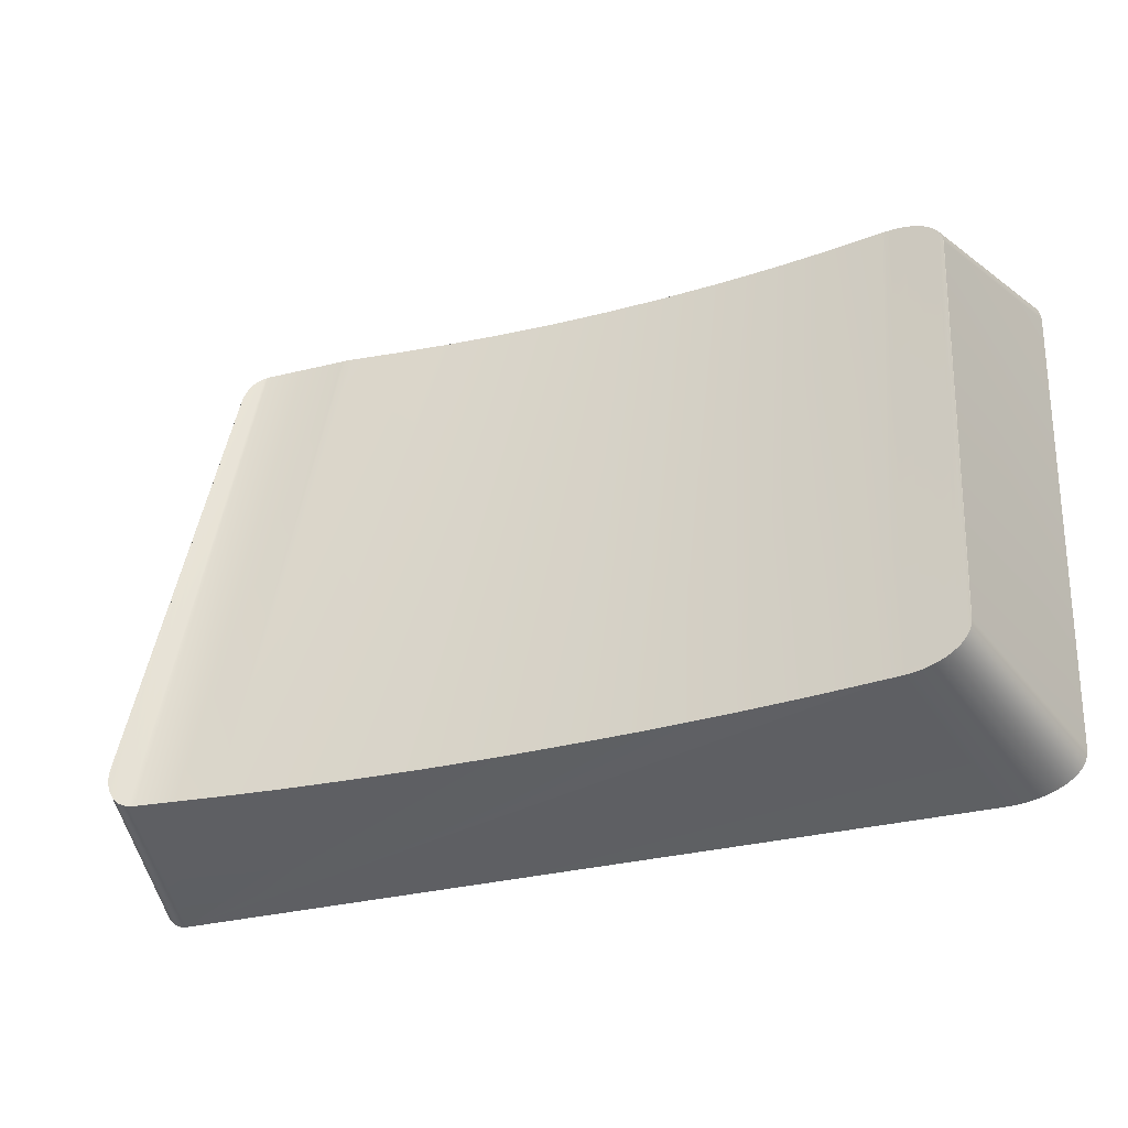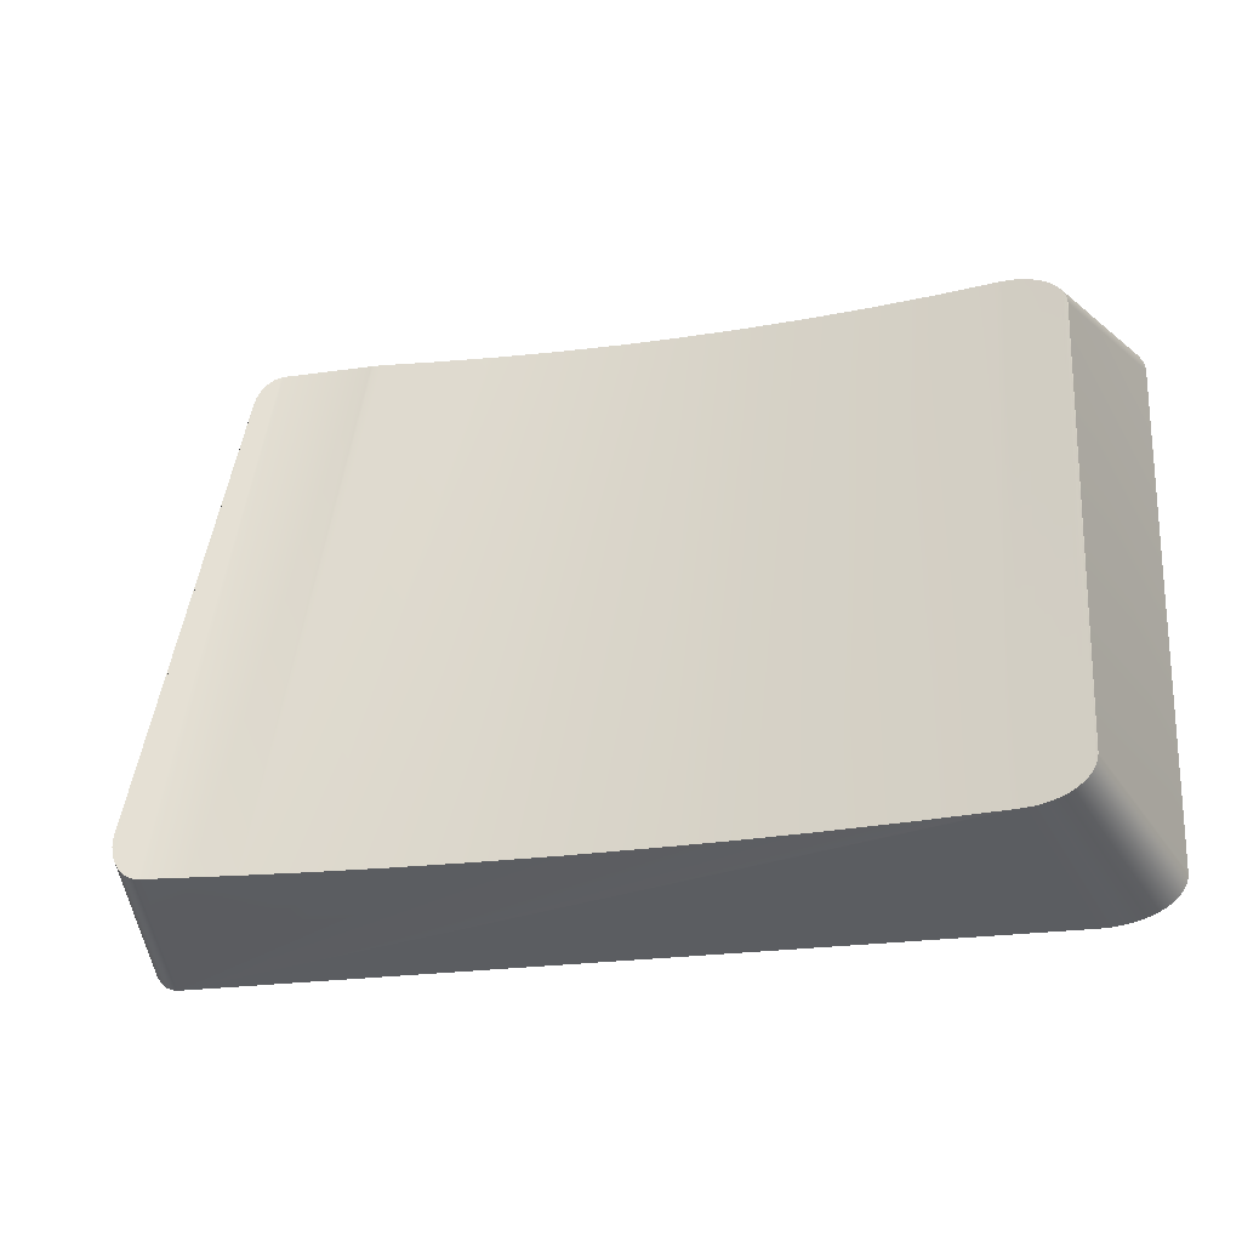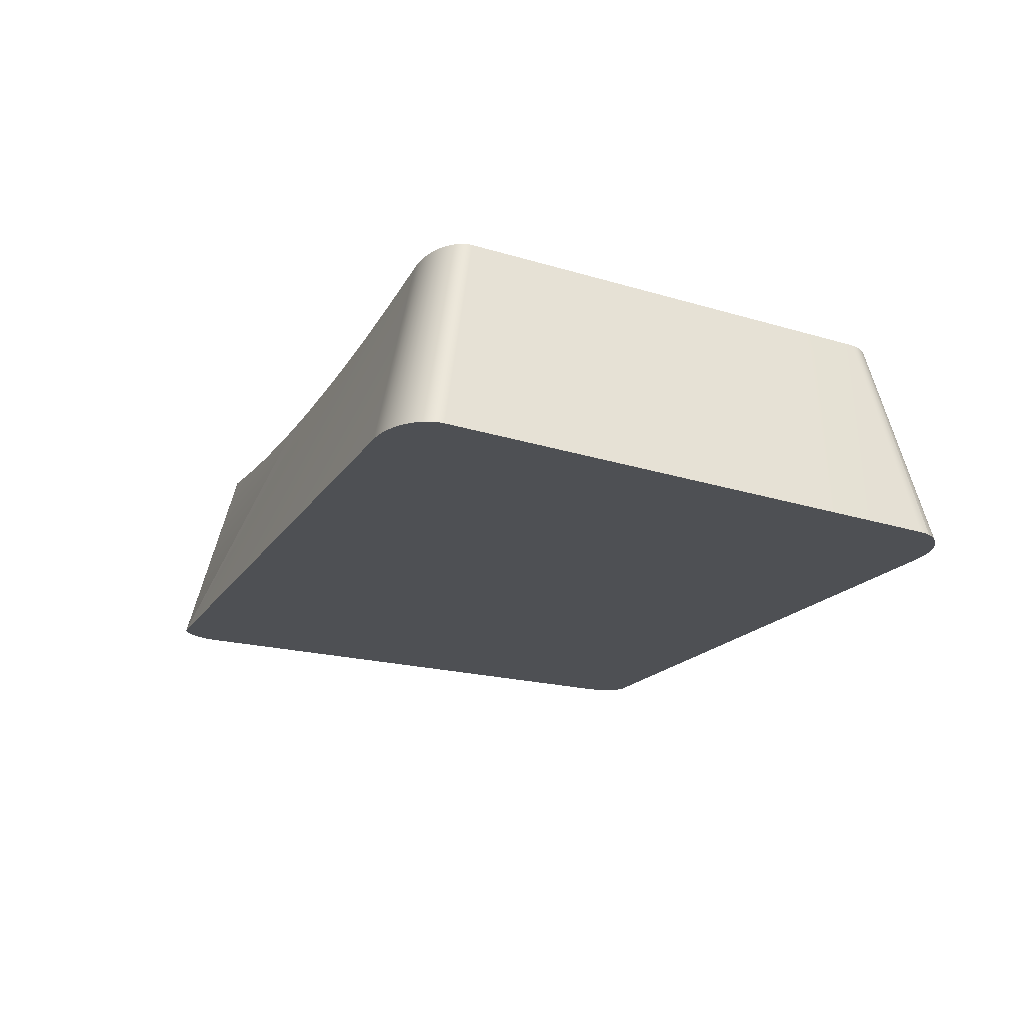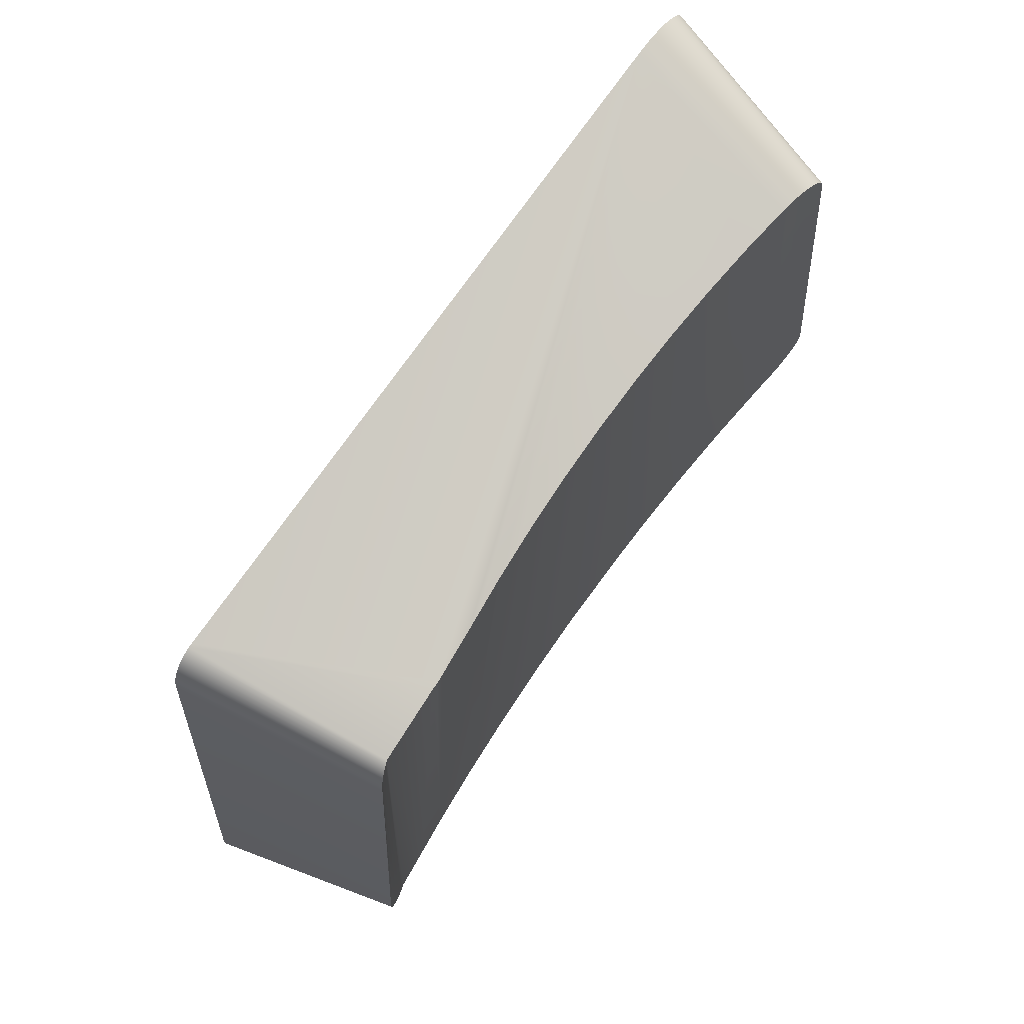
<metadata>
{"format":"obj","ext":"obj","renderer":"f3d","projection":"perspective","resolution":1024,"background":"white","views":[{"elev":-28.6,"azim":-157.7,"up":"+Z"},{"elev":-21.7,"azim":-164.4,"up":"+Z"},{"elev":-16.7,"azim":-111.3,"up":"+Y"},{"elev":77.3,"azim":125.6,"up":"+Z"}]}
</metadata>
<code>
o group_55/ID606#ID606
v -0.8515 0.05189 -0.04487
v -0.8598 0.04521 0.02176
v -0.8519 0.04488 0.02173
v -0.8443 0.05164 -0.0449
v -0.8677 0.04577 0.02182
v -0.8598 0.04521 0.02176
v -0.888 0.02002 0.02763
v -0.8519 0.04488 0.02173
v -0.844 0.04477 0.02172
v -0.8515 0.05189 -0.04487
v -0.8443 0.05164 -0.0449
v -0.7744 0.02792 -0.05128
v -0.8614 0.05246 -0.04482
v -0.8677 0.04577 0.02182
v -0.844 0.04477 0.02172
v -0.8315 0.05143 -0.04492
v -0.8315 0.05143 -0.04492
v -0.8614 0.05246 -0.04482
v -0.8756 0.04654 0.02189
v -0.8756 0.04654 0.02189
v -0.8361 0.04488 0.02173
v -0.8215 0.05155 -0.04491
v -0.8251 0.05151 -0.04491
v -0.8251 0.05151 -0.04491
v -0.7744 0.02792 -0.05128
v -0.8315 0.05143 -0.04492
v -0.8714 0.05326 -0.04473
v -0.8714 0.05326 -0.04473
v -0.883 0.0475 0.02199
v -0.8282 0.04521 0.02176
v -0.8361 0.04488 0.02173
v -0.8215 0.05155 -0.04491
v -0.7744 0.02792 -0.05128
v -0.8251 0.05151 -0.04491
v -0.8813 0.05428 -0.04463
v -0.883 0.0475 0.02199
v -0.8893 0.02003 0.02758
v -0.8245 0.04547 0.02179
v -0.8203 0.04577 0.02182
v -0.8282 0.04521 0.02176
v -0.8215 0.05155 -0.04491
v -0.8115 0.05189 -0.04487
v -0.7744 0.02792 -0.05128
v -0.8187 0.05164 -0.0449
v -0.8828 0.05448 -0.04461
v -0.8813 0.05428 -0.04463
v -0.8834 0.04754 0.02198
v -0.898 0.0274 -0.04613
v -0.8981 0.02062 0.02172
v -0.8981 0.02732 -0.04536
v -0.898 0.02054 0.02249
v -0.8978 0.02046 0.02325
v -0.8978 0.02748 -0.04689
v -0.8974 0.02039 0.02398
v -0.8973 0.02755 -0.04762
v -0.8968 0.02032 0.02467
v -0.8967 0.02762 -0.04832
v -0.896 0.02026 0.02532
v -0.896 0.02768 -0.04896
v -0.8952 0.0202 0.0259
v -0.8951 0.02774 -0.04954
v -0.8942 0.02015 0.02641
v -0.8941 0.02779 -0.05006
v -0.8931 0.0201 0.02684
v -0.8929 0.02784 -0.05049
v -0.8919 0.02007 0.02718
v -0.8917 0.02787 -0.05083
v -0.8906 0.02005 0.02743
v -0.8904 0.02789 -0.05108
v -0.8893 0.02003 0.02758
v -0.8891 0.02791 -0.05123
v -0.888 0.02002 0.02763
v -0.8877 0.02792 -0.05128
v -0.7902 0.02002 0.02763
v -0.7744 0.02792 -0.05128
v -0.7896 0.02003 0.02759
v -0.7889 0.02004 0.02745
v -0.7883 0.02007 0.02721
v -0.7878 0.0201 0.02689
v -0.7872 0.02014 0.02648
v -0.7867 0.02019 0.026
v -0.7862 0.02024 0.02544
v -0.7858 0.02031 0.02481
v -0.7854 0.02038 0.02413
v -0.7851 0.02045 0.0234
v -0.7849 0.02053 0.02263
v -0.7848 0.0206 0.02183
v -0.7707 0.02734 -0.04547
v -0.7739 0.02791 -0.05122
v -0.7733 0.02789 -0.05107
v -0.7728 0.02787 -0.05081
v -0.7723 0.02783 -0.05046
v -0.7718 0.02779 -0.05002
v -0.7715 0.02774 -0.0495
v -0.7711 0.02768 -0.04892
v -0.7709 0.02762 -0.04828
v -0.7707 0.02755 -0.0476
v -0.7706 0.02748 -0.0469
v -0.7706 0.02741 -0.04618
v -0.8147 0.04632 0.02187
v -0.8124 0.04654 0.02189
v -0.8196 0.04584 0.02182
v -0.8245 0.04547 0.02179
v -0.8115 0.05189 -0.04487
v -0.8203 0.04577 0.02182
v -0.8187 0.05164 -0.0449
v -0.8059 0.05221 -0.04484
v -0.8016 0.05246 -0.04482
v -0.8877 0.02792 -0.05128
v -0.8828 0.05448 -0.04461
v -0.8841 0.04766 0.02196
v -0.8834 0.04754 0.02198
v -0.8841 0.04766 0.02196
v -0.7811 0.05448 -0.04461
v -0.7739 0.02791 -0.05122
v -0.7806 0.0546 -0.04455
v -0.7733 0.02789 -0.05107
v -0.7802 0.05472 -0.04441
v -0.7728 0.02787 -0.05081
v -0.7797 0.05482 -0.04417
v -0.7723 0.02783 -0.05046
v -0.7794 0.05492 -0.04385
v -0.7718 0.02779 -0.05002
v -0.7787 0.05505 -0.043
v -0.7715 0.02774 -0.0495
v -0.7784 0.05509 -0.04248
v -0.7711 0.02768 -0.04892
v -0.7709 0.02762 -0.04828
v -0.7781 0.05512 -0.04132
v -0.7707 0.02755 -0.0476
v -0.778 0.05511 -0.0409
v -0.7706 0.02748 -0.0469
v -0.778 0.05508 -0.04008
v -0.7706 0.02741 -0.04618
v -0.7781 0.05503 -0.03946
v -0.7707 0.02734 -0.04547
v -0.7848 0.0206 0.02183
v -0.7896 0.04923 0.01722
v -0.7849 0.02053 0.02263
v -0.7897 0.04917 0.01789
v -0.7851 0.02045 0.0234
v -0.7901 0.04896 0.01915
v -0.7854 0.02038 0.02413
v -0.7851 0.02045 0.0234
v -0.7904 0.04883 0.01972
v -0.7858 0.02031 0.02481
v -0.7907 0.04869 0.02024
v -0.7862 0.02024 0.02544
v -0.7867 0.02019 0.026
v -0.7911 0.04854 0.0207
v -0.7872 0.02014 0.02648
v -0.7915 0.04837 0.0211
v -0.7878 0.0201 0.02689
v -0.792 0.0482 0.02143
v -0.7883 0.02007 0.02721
v -0.7924 0.04802 0.02168
v -0.7889 0.02004 0.02745
v -0.7929 0.04785 0.02186
v -0.7896 0.02003 0.02759
v -0.8037 0.04728 0.02205
v -0.7902 0.02002 0.02763
v -0.8049 0.04728 0.02204
v -0.8906 0.02005 0.02743
v -0.8851 0.04783 0.02185
v -0.8919 0.02007 0.02718
v -0.8861 0.04801 0.02166
v -0.8931 0.0201 0.02684
v -0.8871 0.04819 0.02138
v -0.8942 0.02015 0.02641
v -0.8879 0.04837 0.02103
v -0.8952 0.0202 0.0259
v -0.8894 0.0487 0.02014
v -0.896 0.02026 0.02532
v -0.89 0.04884 0.0196
v -0.8968 0.02032 0.02467
v -0.8905 0.04898 0.01902
v -0.8974 0.02039 0.02398
v -0.8906 0.04903 0.01878
v -0.8978 0.02046 0.02325
v -0.8908 0.04909 0.01841
v -0.898 0.02054 0.02249
v -0.8978 0.02046 0.02325
v -0.8911 0.04925 0.01712
v -0.8981 0.02062 0.02172
v -0.8981 0.02732 -0.04536
v -0.898 0.0274 -0.04613
v -0.891 0.05509 -0.04003
v -0.8978 0.02748 -0.04689
v -0.8908 0.05512 -0.0407
v -0.8973 0.02755 -0.04762
v -0.8905 0.05514 -0.04134
v -0.89 0.05514 -0.04195
v -0.8967 0.02762 -0.04832
v -0.8894 0.05512 -0.04251
v -0.896 0.02768 -0.04896
v -0.8887 0.05508 -0.04303
v -0.8951 0.02774 -0.04954
v -0.8941 0.02779 -0.05006
v -0.8878 0.05502 -0.04349
v -0.8929 0.02784 -0.05049
v -0.8869 0.05494 -0.04387
v -0.8917 0.02787 -0.05083
v -0.886 0.05484 -0.04418
v -0.8904 0.02789 -0.05108
v -0.8849 0.05473 -0.04441
v -0.8891 0.02791 -0.05123
v -0.8839 0.05461 -0.04455
v -0.793 0.05315 -0.04475
v -0.8147 0.04632 0.02187
v -0.8124 0.04654 0.02189
v -0.8196 0.04584 0.02182
v -0.8016 0.05246 -0.04482
v -0.806 0.04716 0.02206
v -0.8059 0.05221 -0.04484
v -0.793 0.05315 -0.04475
v -0.8851 0.04783 0.02185
v -0.8861 0.04801 0.02166
v -0.7817 0.05428 -0.04463
v -0.779 0.05499 -0.04346
v -0.7782 0.05512 -0.04192
v -0.778 0.05511 -0.0407
v -0.7899 0.04907 0.01854
v -0.7901 0.04896 0.01915
v -0.8045 0.04728 0.02204
v -0.8887 0.04854 0.02062
v -0.8906 0.04903 0.01878
v -0.891 0.04919 0.01777
v -0.8911 0.05502 -0.03936
v -0.806 0.04716 0.02206
v -0.7874 0.05371 -0.04469
v -0.8839 0.05461 -0.04455
v -0.8849 0.05473 -0.04441
v -0.7811 0.05448 -0.04461
v -0.7817 0.05428 -0.04463
v -0.7929 0.04785 0.02186
v -0.7802 0.05472 -0.04441
v -0.7806 0.0546 -0.04455
v -0.7794 0.05492 -0.04385
v -0.7797 0.05482 -0.04417
v -0.7784 0.05509 -0.04248
v -0.779 0.05499 -0.04346
v -0.7787 0.05505 -0.043
v -0.7782 0.05512 -0.04192
v -0.7901 0.04896 0.01915
v -0.778 0.05511 -0.0409
v -0.7781 0.05512 -0.04132
v -0.778 0.05508 -0.04008
v -0.778 0.05511 -0.0409
v -0.7781 0.05503 -0.03946
v -0.778 0.05511 -0.0407
v -0.7896 0.04924 0.01722
v -0.7899 0.04907 0.01854
v -0.7896 0.04923 0.01722
v -0.7897 0.04917 0.01789
v -0.7897 0.04917 0.01789
v -0.7904 0.04883 0.01972
v -0.7907 0.04869 0.02024
v -0.7911 0.04854 0.0207
v -0.7915 0.04837 0.0211
v -0.792 0.0482 0.02143
v -0.7924 0.04802 0.02168
v -0.7874 0.05371 -0.04469
v -0.8037 0.04728 0.02205
v -0.8045 0.04728 0.02204
v -0.8049 0.04728 0.02204
v -0.886 0.05484 -0.04418
v -0.8871 0.04819 0.02138
v -0.8861 0.04801 0.02166
v -0.89 0.04884 0.0196
v -0.8878 0.05502 -0.04349
v -0.8905 0.04898 0.01902
v -0.8894 0.0487 0.02014
v -0.8887 0.04854 0.02062
v -0.8879 0.04837 0.02103
v -0.89 0.05514 -0.04195
v -0.8906 0.04903 0.01878
v -0.8905 0.04898 0.01902
v -0.8905 0.05514 -0.04134
v -0.8908 0.04909 0.01841
v -0.891 0.05509 -0.04003
v -0.891 0.04919 0.01777
v -0.8911 0.05502 -0.03936
v -0.8911 0.04925 0.01712
v -0.8908 0.05512 -0.0407
v -0.8894 0.05512 -0.04251
v -0.8887 0.05508 -0.04303
v -0.8894 0.05512 -0.04251
v -0.8869 0.05494 -0.04387
v -0.8849 0.05473 -0.04441
v -0.7896 0.04924 0.01722
v -0.7896 0.04924 0.01722
v -0.7896 0.04923 0.01722
v -0.7897 0.04917 0.01789
v -0.778 0.05511 -0.0409
f 1 2 3
f 3 2 1
f 4 1 3
f 3 1 4
f 1 5 2
f 2 5 1
f 6 7 8
f 8 7 6
f 9 4 3
f 3 4 9
f 10 11 12
f 12 11 10
f 1 13 5
f 5 13 1
f 14 7 6
f 6 7 14
f 8 7 15
f 15 7 8
f 16 4 9
f 9 4 16
f 11 17 12
f 12 17 11
f 18 10 12
f 12 10 18
f 13 19 5
f 5 19 13
f 20 7 14
f 14 7 20
f 21 15 7
f 7 15 21
f 22 16 9
f 9 16 22
f 16 22 23
f 23 22 16
f 24 25 26
f 26 25 24
f 27 18 12
f 12 18 27
f 13 28 19
f 19 28 13
f 29 7 20
f 20 7 29
f 30 21 7
f 7 21 30
f 22 9 31
f 31 9 22
f 32 33 34
f 34 33 32
f 32 33 34
f 34 33 32
f 35 27 12
f 12 27 35
f 28 36 19
f 19 36 28
f 29 37 7
f 7 37 29
f 7 38 30
f 30 38 7
f 38 7 39
f 39 7 38
f 22 31 40
f 40 31 22
f 41 42 43
f 43 42 41
f 42 41 44
f 44 41 42
f 45 35 12
f 12 35 45
f 28 46 36
f 36 46 28
f 47 37 29
f 29 37 47
f 48 49 50
f 50 49 48
f 49 48 51
f 51 48 49
f 51 48 52
f 52 48 51
f 52 48 53
f 53 48 52
f 52 53 54
f 54 53 52
f 54 53 55
f 55 53 54
f 54 55 56
f 56 55 54
f 56 55 57
f 57 55 56
f 56 57 58
f 58 57 56
f 58 57 59
f 59 57 58
f 58 59 60
f 60 59 58
f 60 59 61
f 61 59 60
f 60 61 62
f 62 61 60
f 62 61 63
f 63 61 62
f 62 63 64
f 64 63 62
f 64 63 65
f 65 63 64
f 64 65 66
f 66 65 64
f 66 65 67
f 67 65 66
f 66 67 68
f 68 67 66
f 68 67 69
f 69 67 68
f 68 69 70
f 70 69 68
f 70 69 71
f 71 69 70
f 70 71 72
f 72 71 70
f 72 71 73
f 73 71 72
f 72 73 74
f 74 73 72
f 74 73 75
f 75 73 74
f 74 75 76
f 76 75 74
f 76 75 77
f 77 75 76
f 77 75 78
f 78 75 77
f 78 75 79
f 79 75 78
f 79 75 80
f 80 75 79
f 80 75 81
f 81 75 80
f 81 75 82
f 82 75 81
f 82 75 83
f 83 75 82
f 83 75 84
f 84 75 83
f 84 75 85
f 85 75 84
f 85 75 86
f 86 75 85
f 86 75 87
f 87 75 86
f 87 75 88
f 88 75 87
f 88 75 89
f 89 75 88
f 88 89 90
f 90 89 88
f 88 90 91
f 91 90 88
f 88 91 92
f 92 91 88
f 88 92 93
f 93 92 88
f 88 93 94
f 94 93 88
f 88 94 95
f 95 94 88
f 88 95 96
f 96 95 88
f 88 96 97
f 97 96 88
f 88 97 98
f 98 97 88
f 88 98 99
f 99 98 88
f 7 100 39
f 39 100 7
f 100 7 101
f 101 7 100
f 39 100 102
f 102 100 39
f 103 104 40
f 40 104 103
f 104 103 105
f 105 103 104
f 40 106 22
f 22 106 40
f 106 40 104
f 104 40 106
f 43 107 108
f 108 107 43
f 107 43 42
f 42 43 107
f 45 12 109
f 109 12 45
f 46 110 111
f 111 110 46
f 46 112 36
f 36 112 46
f 113 37 47
f 47 37 113
f 114 115 43
f 43 115 114
f 116 117 115
f 115 117 116
f 118 119 117
f 117 119 118
f 120 121 119
f 119 121 120
f 122 123 121
f 121 123 122
f 123 124 125
f 125 124 123
f 125 126 127
f 127 126 125
f 127 126 128
f 128 126 127
f 128 129 130
f 130 129 128
f 130 131 132
f 132 131 130
f 132 133 134
f 134 133 132
f 134 135 136
f 136 135 134
f 136 135 137
f 137 135 136
f 138 139 137
f 137 139 138
f 140 141 139
f 139 141 140
f 142 143 144
f 144 143 142
f 145 146 143
f 143 146 145
f 147 148 146
f 146 148 147
f 147 149 148
f 148 149 147
f 150 151 149
f 149 151 150
f 152 153 151
f 151 153 152
f 154 155 153
f 153 155 154
f 156 157 155
f 155 157 156
f 158 159 157
f 157 159 158
f 160 161 159
f 159 161 160
f 162 7 161
f 161 7 162
f 113 163 37
f 37 163 113
f 164 165 163
f 163 165 164
f 166 167 165
f 165 167 166
f 168 169 167
f 167 169 168
f 170 171 169
f 169 171 170
f 172 173 171
f 171 173 172
f 174 175 173
f 173 175 174
f 176 177 175
f 175 177 176
f 178 179 177
f 177 179 178
f 180 181 182
f 182 181 180
f 183 184 181
f 181 184 183
f 185 184 183
f 183 184 185
f 186 185 187
f 187 185 186
f 188 186 189
f 189 186 188
f 190 188 191
f 191 188 190
f 192 193 190
f 190 193 192
f 194 195 193
f 193 195 194
f 196 197 195
f 195 197 196
f 196 198 197
f 197 198 196
f 199 200 198
f 198 200 199
f 201 202 200
f 200 202 201
f 203 204 202
f 202 204 203
f 205 206 204
f 204 206 205
f 207 109 206
f 206 109 207
f 208 209 210
f 210 209 208
f 211 212 105
f 105 212 211
f 212 211 209
f 209 211 212
f 213 101 7
f 7 101 213
f 212 104 105
f 105 104 212
f 104 212 214
f 214 212 104
f 215 43 108
f 108 43 215
f 207 45 109
f 109 45 207
f 46 111 112
f 112 111 46
f 216 110 217
f 217 110 216
f 110 216 111
f 111 216 110
f 114 43 218
f 218 43 114
f 116 115 114
f 114 115 116
f 118 117 116
f 116 117 118
f 120 119 118
f 118 119 120
f 122 121 120
f 120 121 122
f 219 123 122
f 122 123 219
f 124 123 219
f 219 123 124
f 125 124 126
f 126 124 125
f 128 126 220
f 220 126 128
f 128 220 129
f 129 220 128
f 130 129 131
f 131 129 130
f 132 131 221
f 221 131 132
f 132 221 133
f 133 221 132
f 134 133 135
f 135 133 134
f 135 138 137
f 137 138 135
f 138 140 139
f 139 140 138
f 140 222 141
f 141 222 140
f 222 223 141
f 141 223 222
f 142 145 143
f 143 145 142
f 145 147 146
f 146 147 145
f 147 150 149
f 149 150 147
f 150 152 151
f 151 152 150
f 152 154 153
f 153 154 152
f 154 156 155
f 155 156 154
f 156 158 157
f 157 158 156
f 158 160 159
f 159 160 158
f 160 224 161
f 161 224 160
f 224 162 161
f 161 162 224
f 162 213 7
f 7 213 162
f 164 163 113
f 113 163 164
f 166 165 164
f 164 165 166
f 168 167 166
f 166 167 168
f 170 169 168
f 168 169 170
f 225 171 170
f 170 171 225
f 172 171 225
f 225 171 172
f 174 173 172
f 172 173 174
f 176 175 174
f 174 175 176
f 178 177 176
f 176 177 178
f 180 182 226
f 226 182 180
f 227 181 180
f 180 181 227
f 183 181 227
f 227 181 183
f 185 183 228
f 228 183 185
f 185 228 187
f 187 228 185
f 186 187 189
f 189 187 186
f 188 189 191
f 191 189 188
f 191 192 190
f 190 192 191
f 192 194 193
f 193 194 192
f 194 196 195
f 195 196 194
f 196 199 198
f 198 199 196
f 199 201 200
f 200 201 199
f 201 203 202
f 202 203 201
f 203 205 204
f 204 205 203
f 205 207 206
f 206 207 205
f 208 210 229
f 229 210 208
f 208 212 209
f 209 212 208
f 43 230 218
f 218 230 43
f 230 43 215
f 215 43 230
f 110 231 232
f 232 231 110
f 110 232 217
f 217 232 110
f 233 234 235
f 235 234 233
f 236 237 233
f 233 237 236
f 238 239 236
f 236 239 238
f 240 241 238
f 238 241 240
f 241 240 242
f 242 240 241
f 243 240 244
f 244 240 243
f 245 246 243
f 243 246 245
f 247 248 249
f 249 248 247
f 248 247 250
f 250 247 248
f 135 251 138
f 138 251 135
f 252 253 243
f 243 253 252
f 253 252 254
f 254 252 253
f 251 255 138
f 138 255 251
f 243 244 252
f 252 244 243
f 238 256 244
f 244 256 238
f 238 257 256
f 256 257 238
f 236 258 257
f 257 258 236
f 236 259 258
f 258 259 236
f 236 260 259
f 259 260 236
f 236 261 260
f 260 261 236
f 233 235 261
f 261 235 233
f 262 263 235
f 235 263 262
f 208 264 263
f 263 264 208
f 208 265 264
f 264 265 208
f 208 229 265
f 265 229 208
f 266 267 268
f 268 267 266
f 269 270 271
f 271 270 269
f 270 269 272
f 272 269 270
f 270 272 273
f 273 272 270
f 270 273 274
f 274 273 270
f 270 274 267
f 267 274 270
f 275 276 277
f 277 276 275
f 278 279 276
f 276 279 278
f 279 280 281
f 281 280 279
f 281 282 283
f 283 282 281
f 280 282 281
f 281 282 280
f 284 280 279
f 279 280 284
f 278 284 279
f 279 284 278
f 275 278 276
f 276 278 275
f 285 275 277
f 277 275 285
f 270 286 287
f 287 286 270
f 267 288 270
f 270 288 267
f 288 267 266
f 266 267 288
f 289 266 268
f 268 266 289
f 262 208 263
f 263 208 262
f 234 262 235
f 235 262 234
f 236 233 261
f 261 233 236
f 238 236 257
f 257 236 238
f 240 238 244
f 244 238 240
f 245 243 253
f 253 243 245
f 248 290 249
f 249 290 248
f 291 292 293
f 293 292 291
f 292 291 294
f 294 291 292
f 270 287 271
f 271 287 270

</code>
